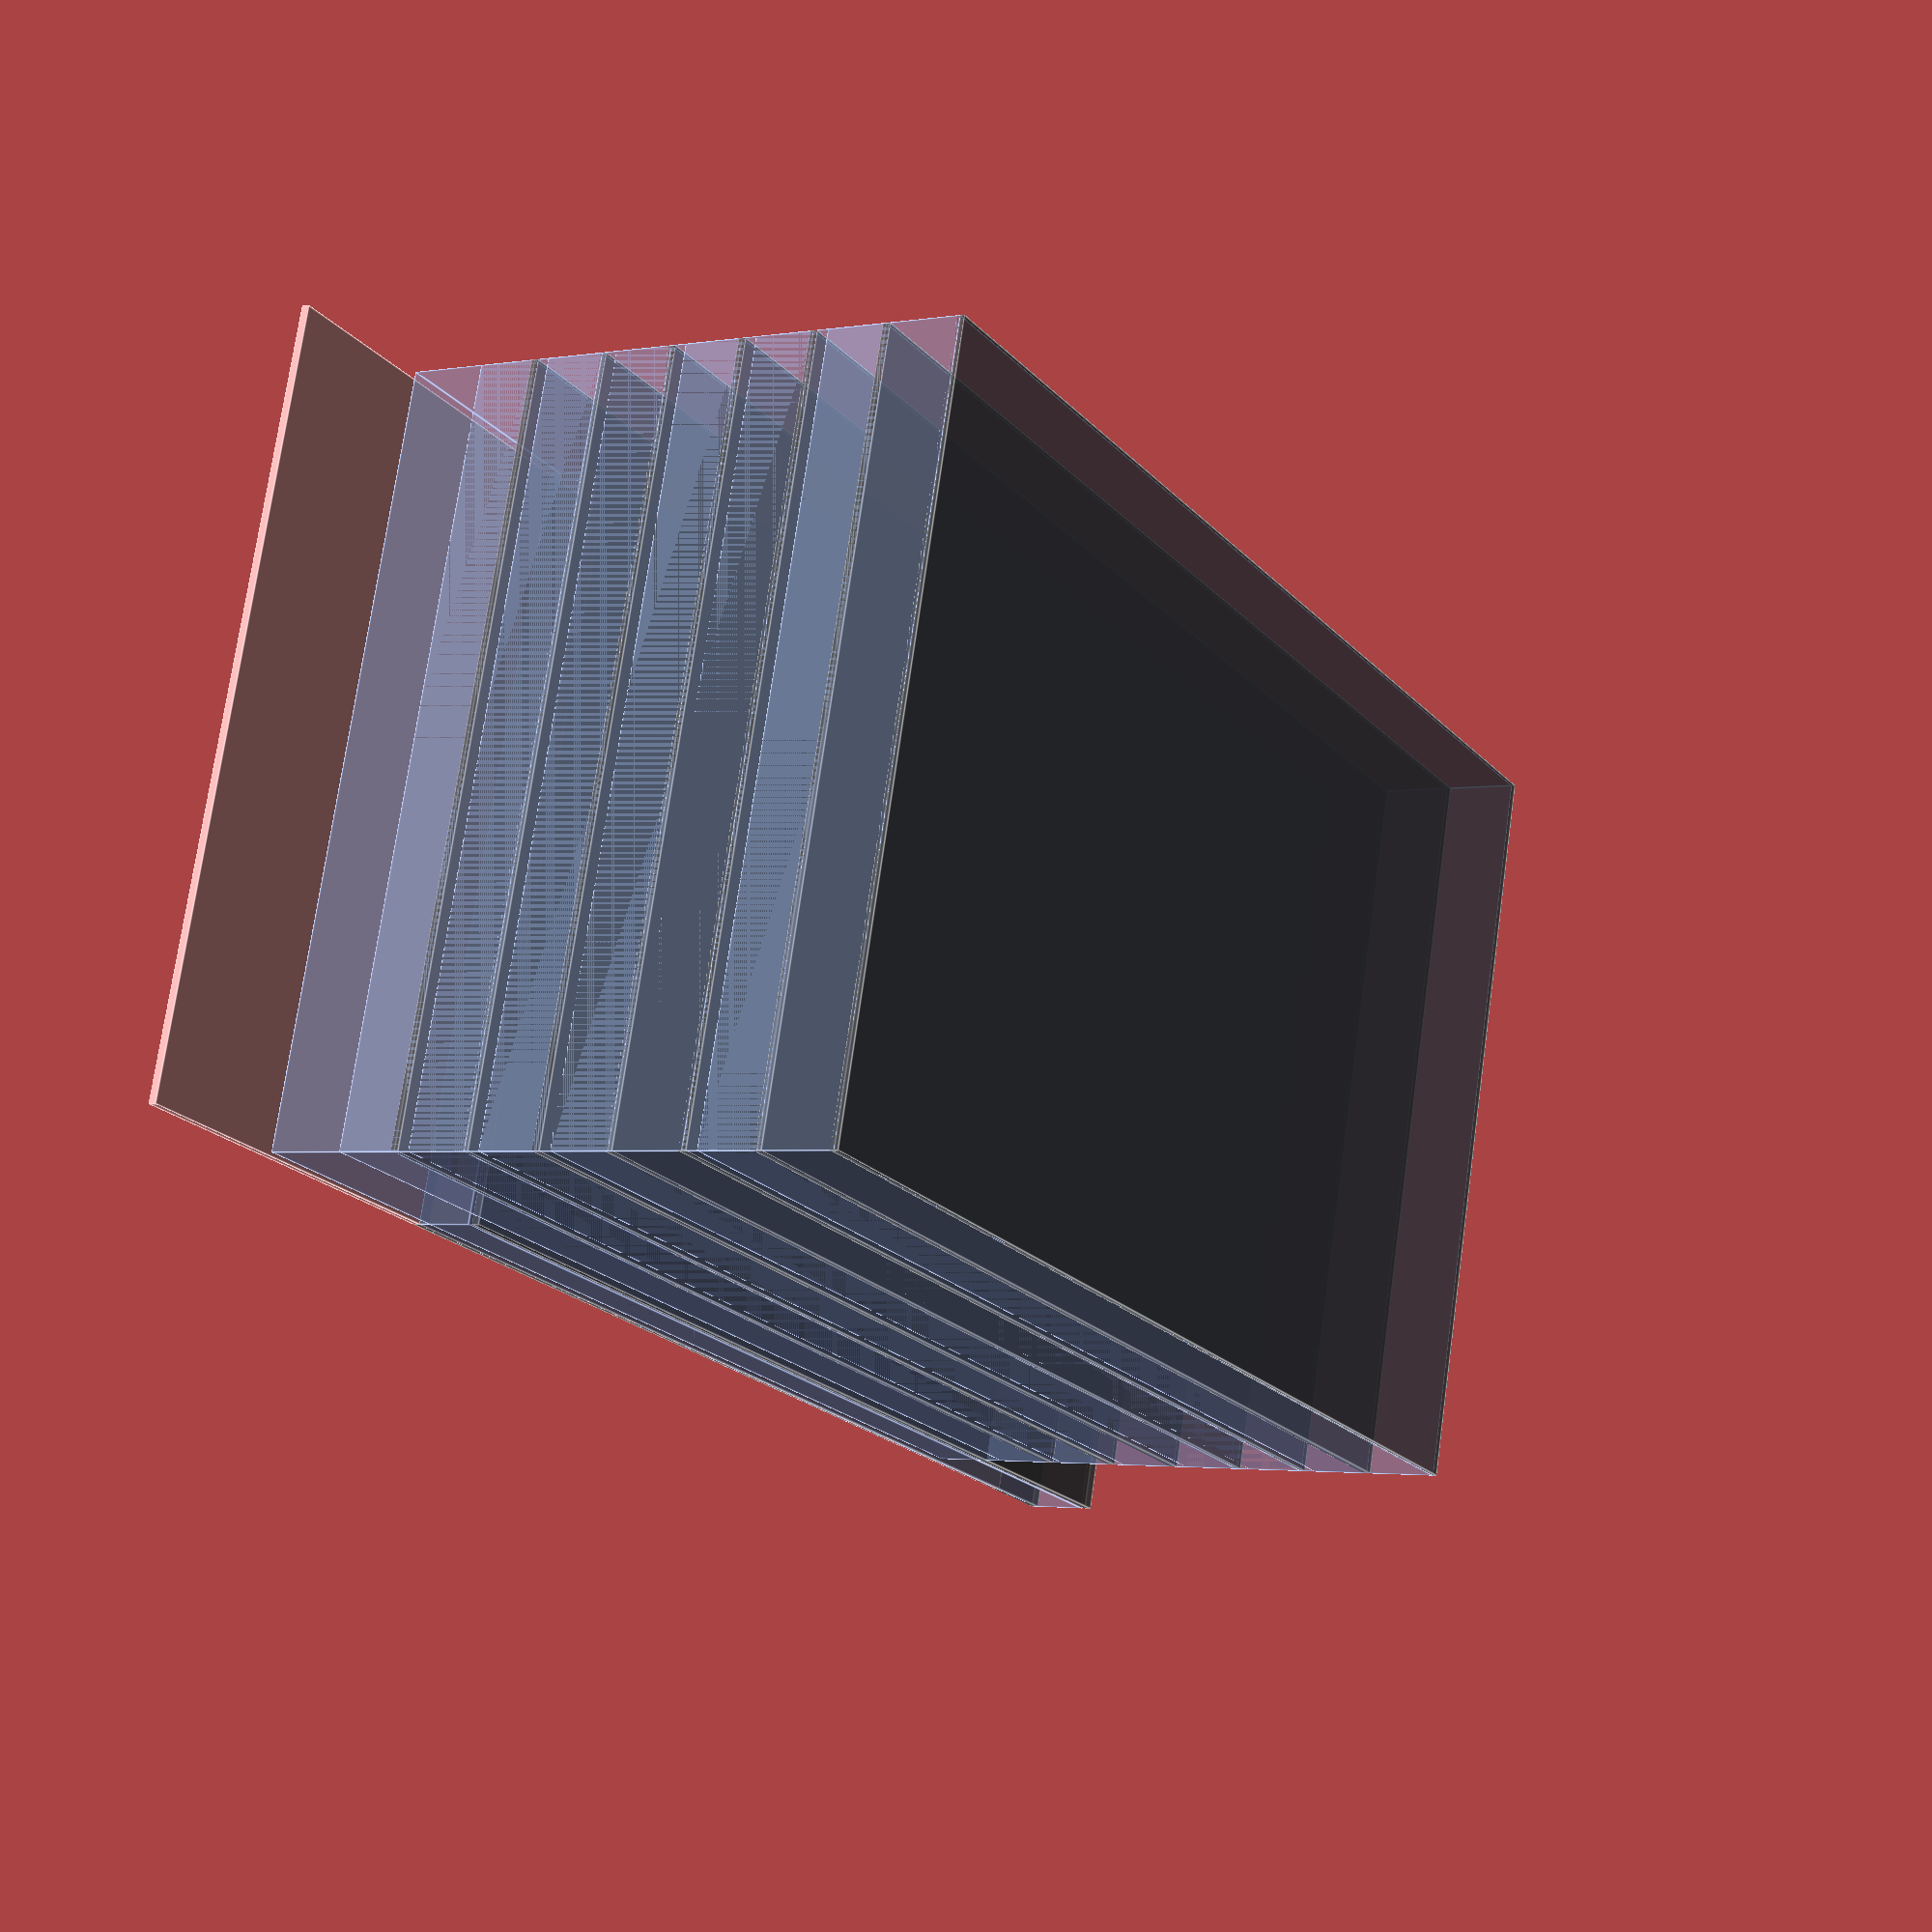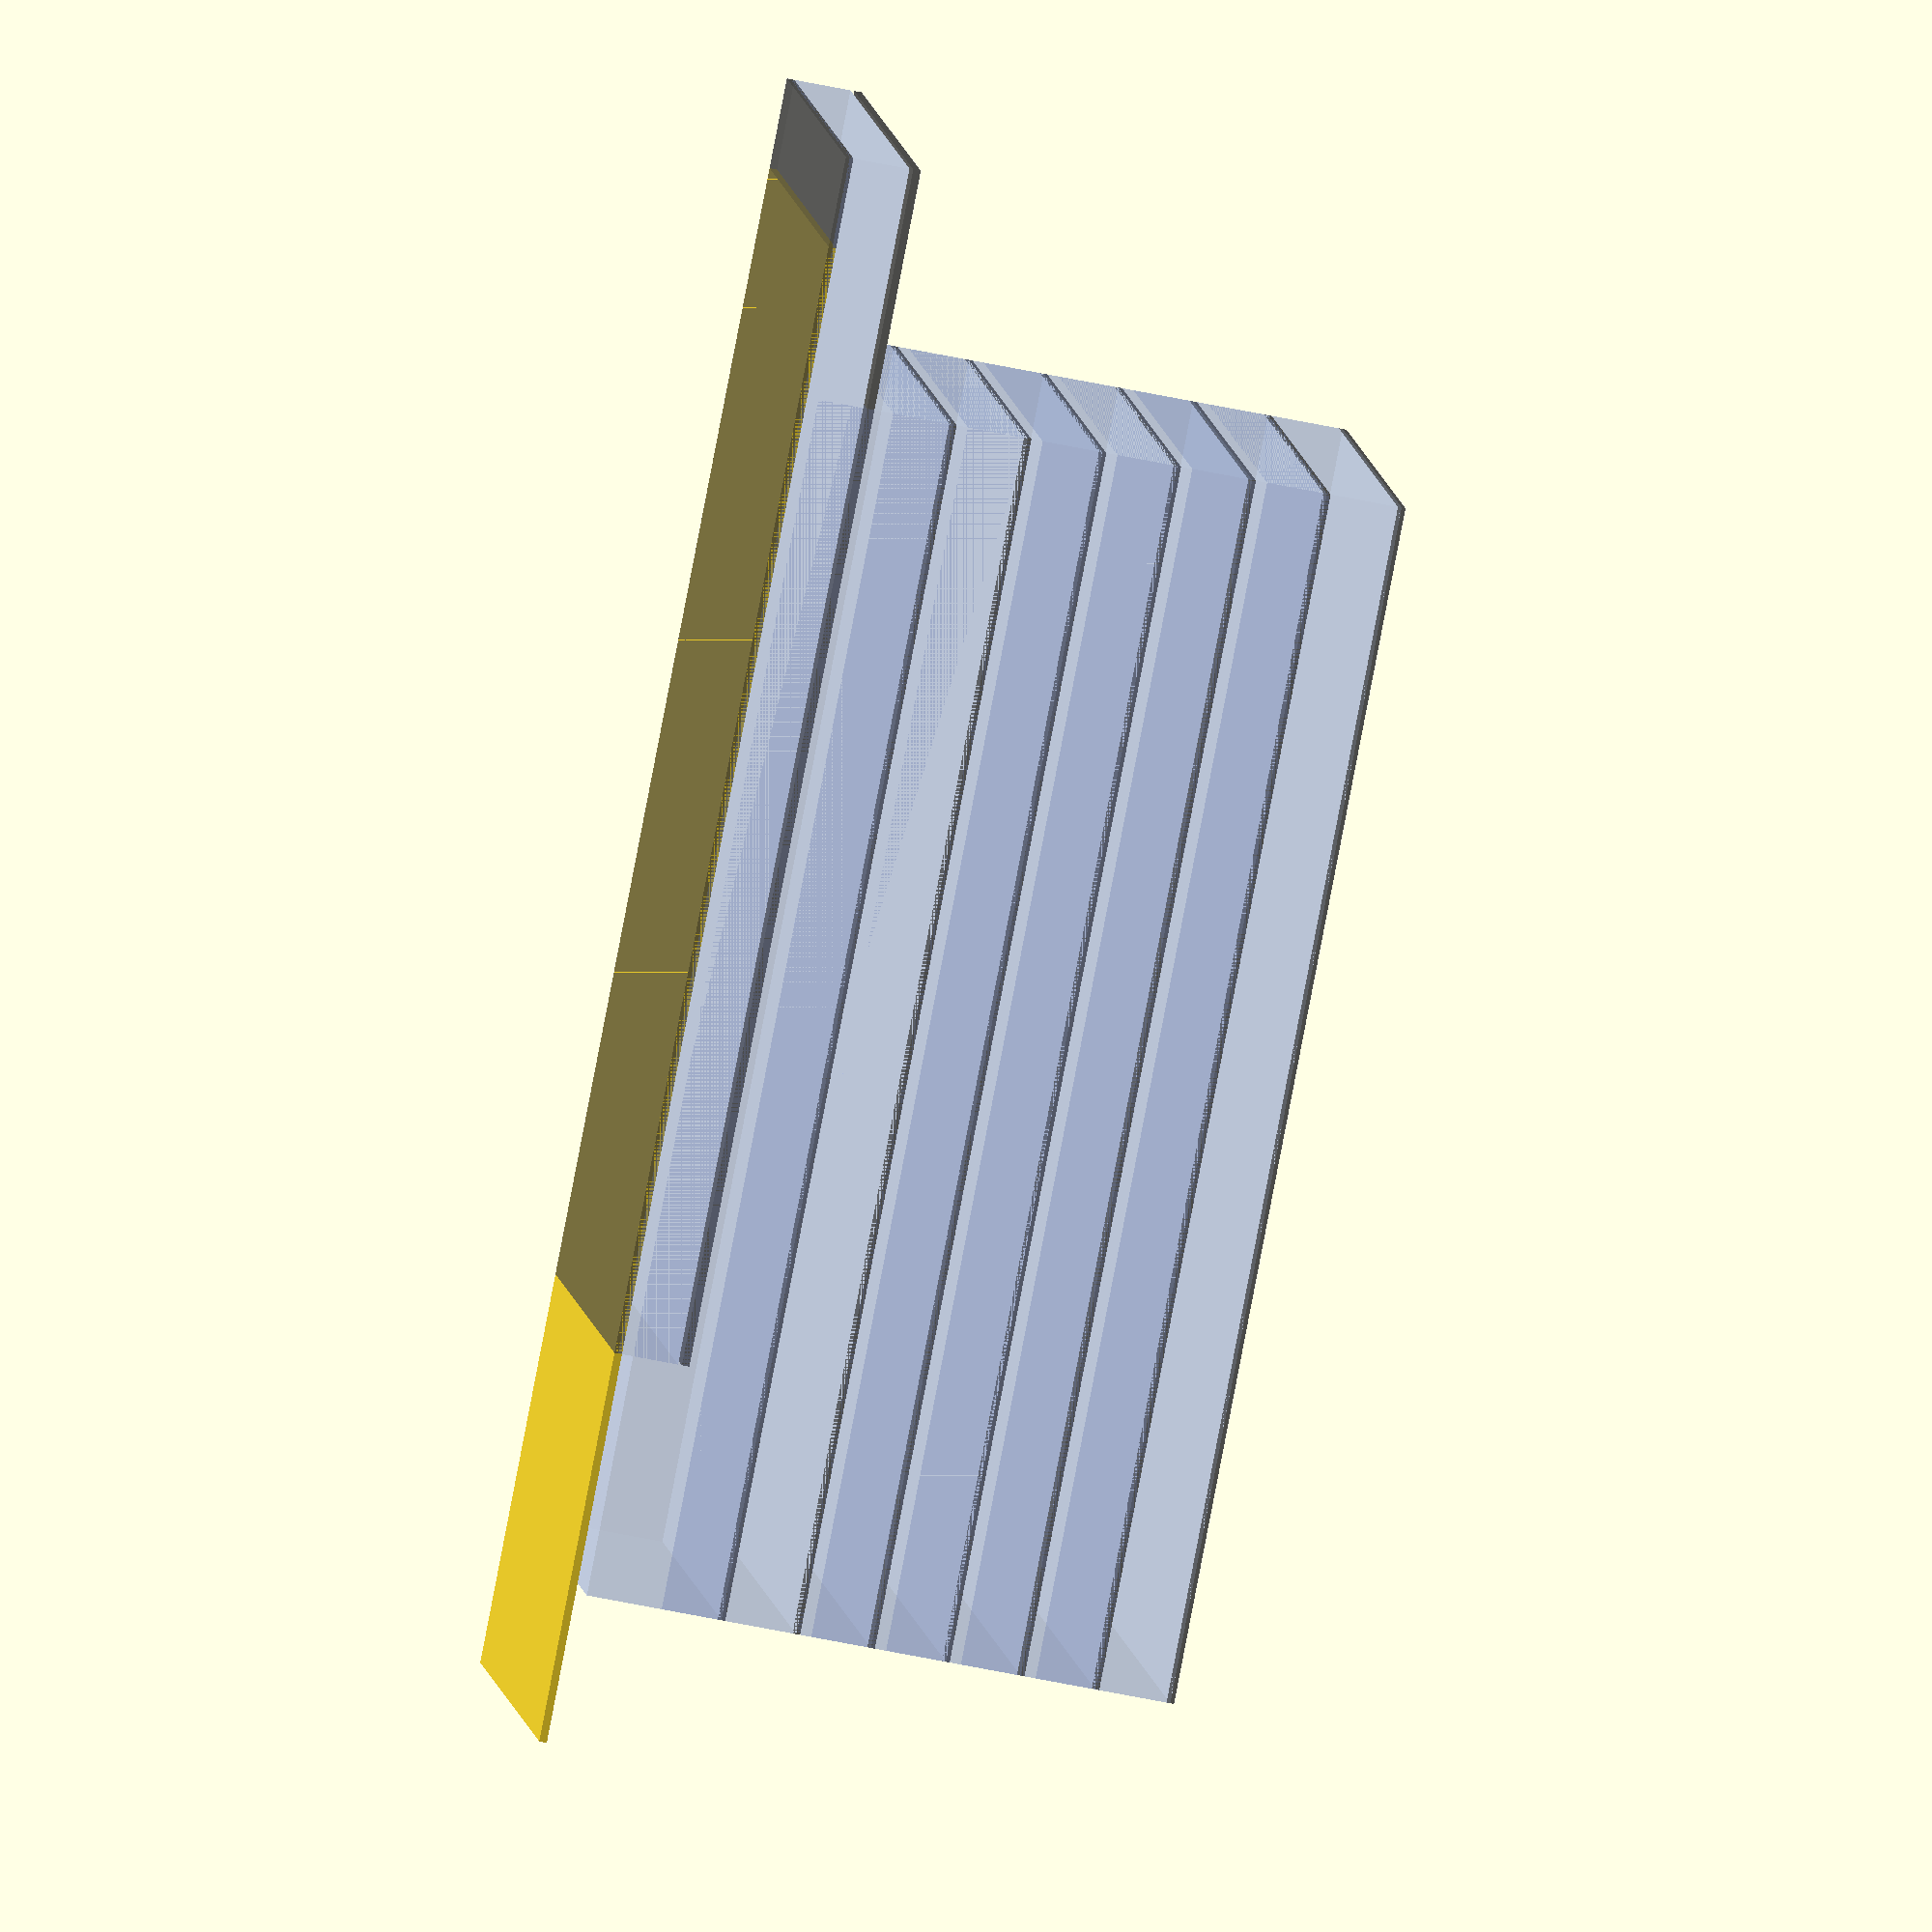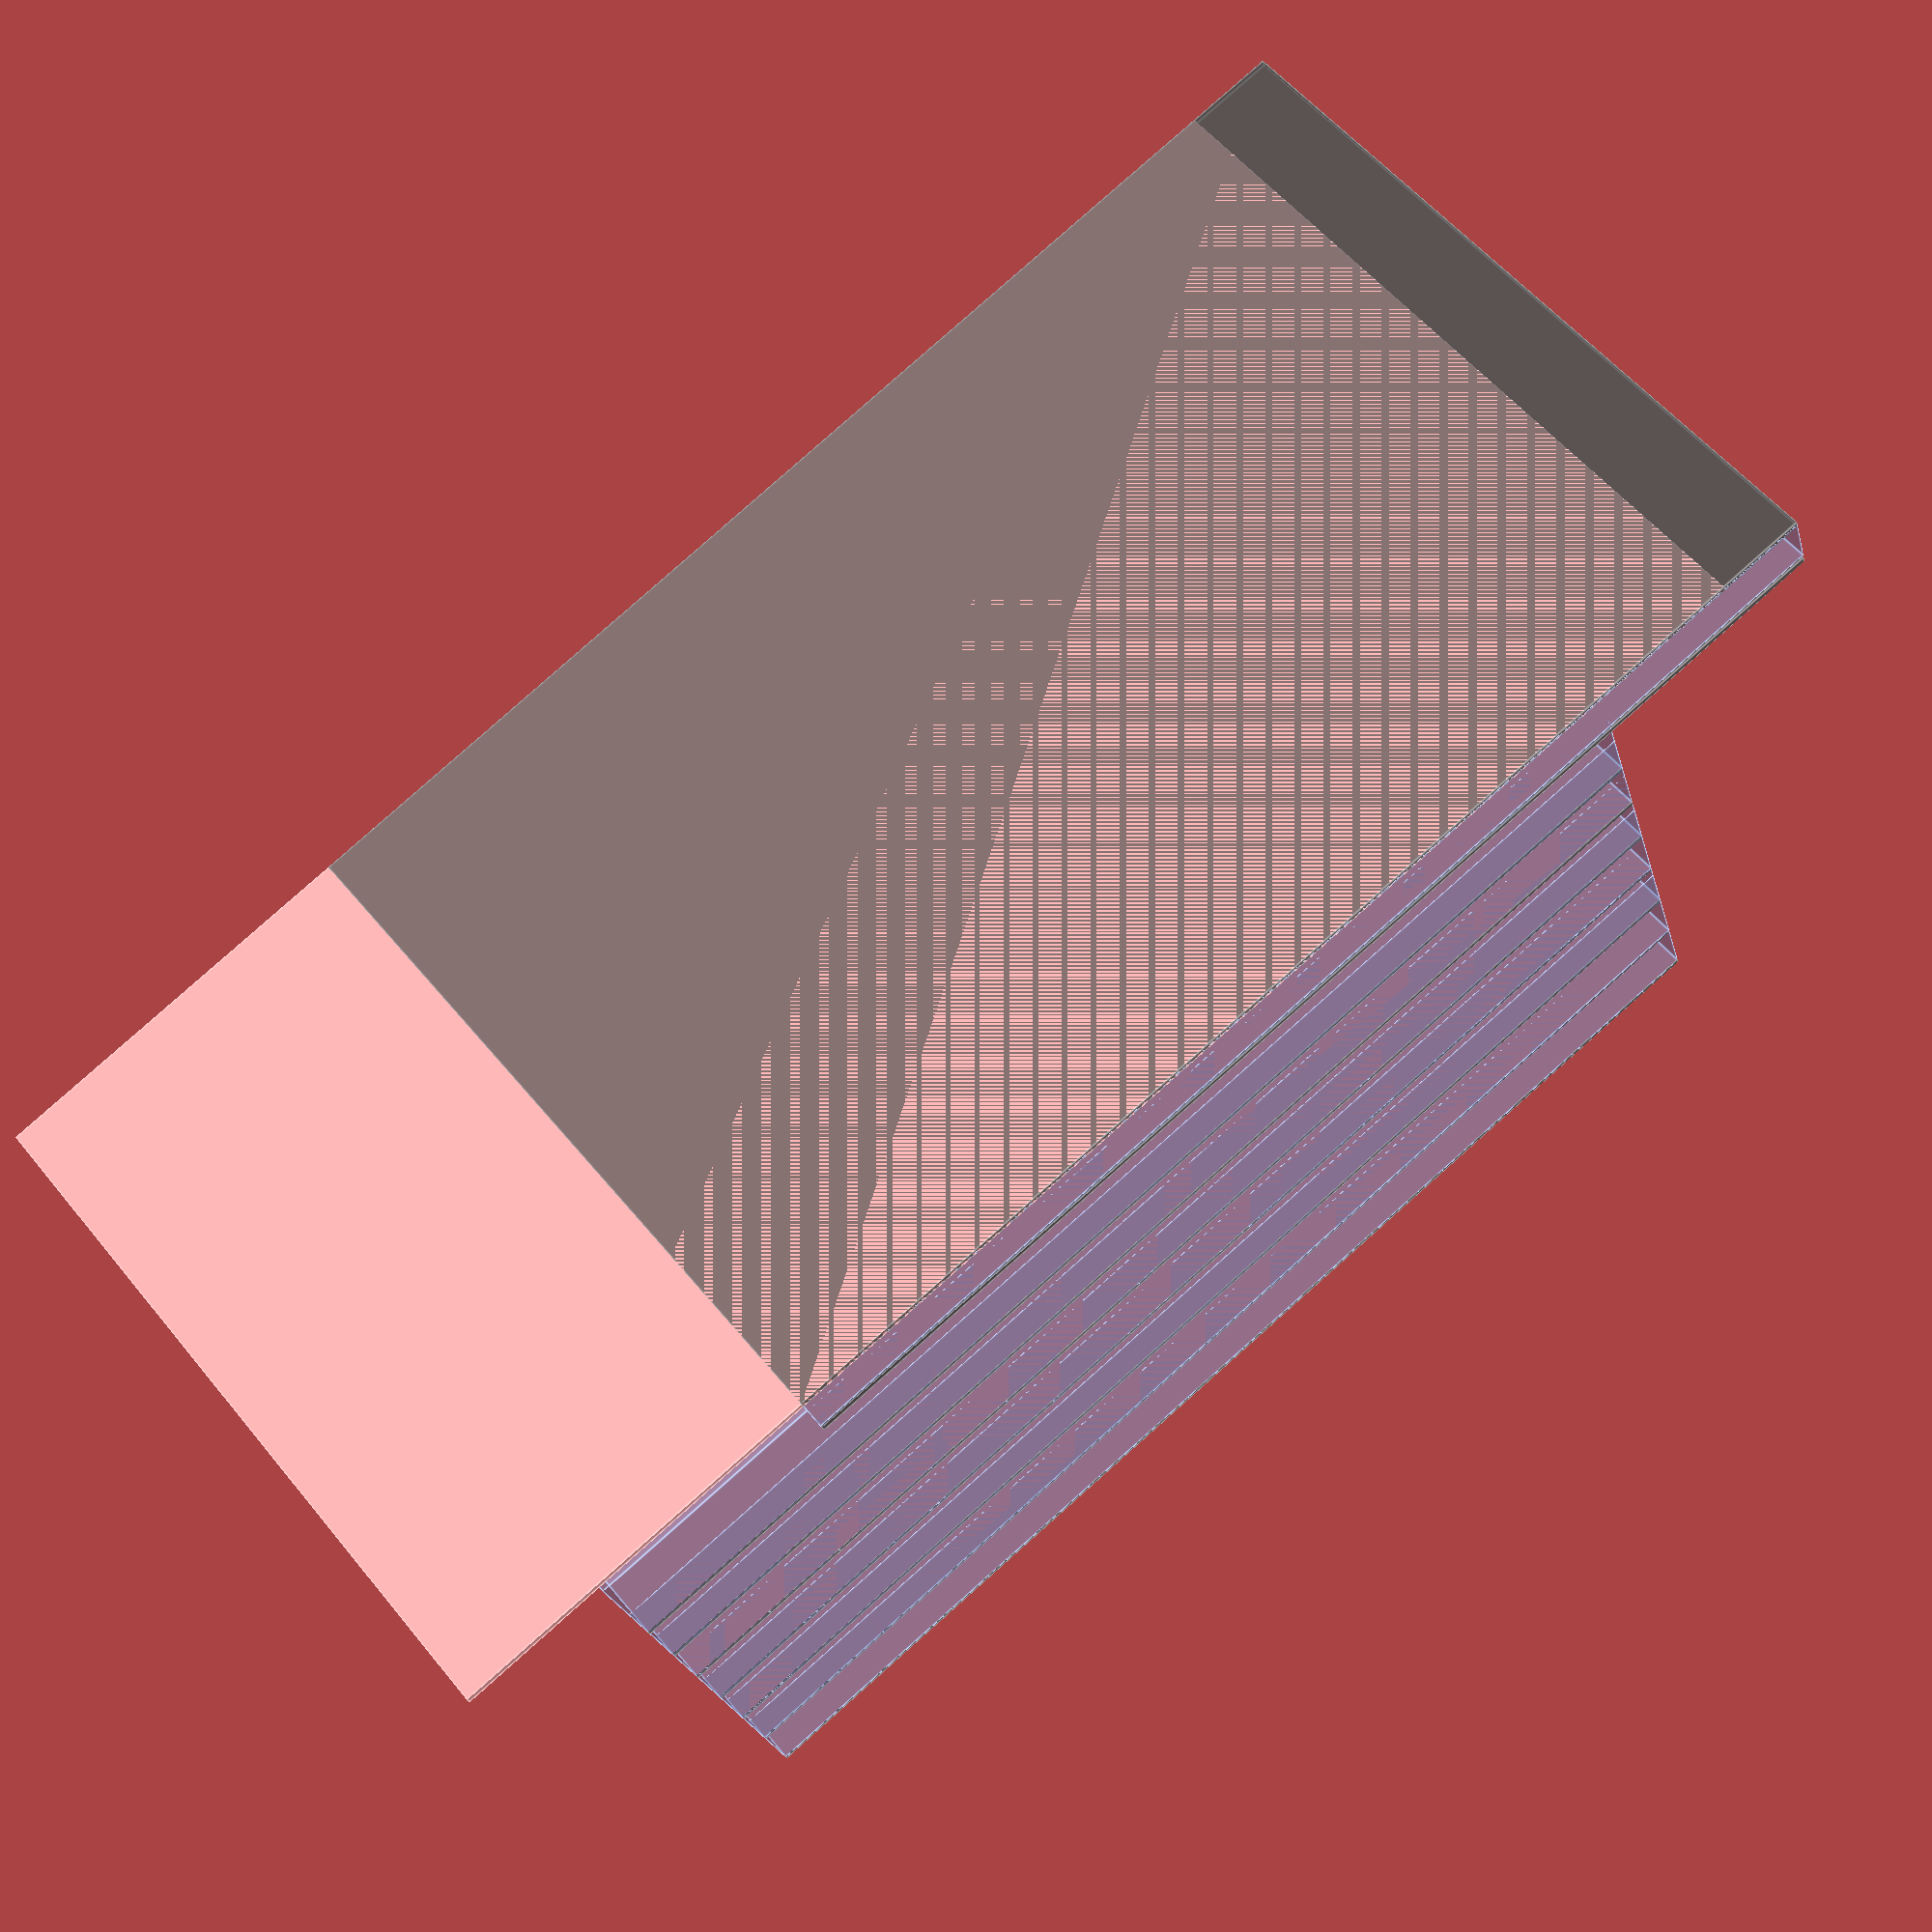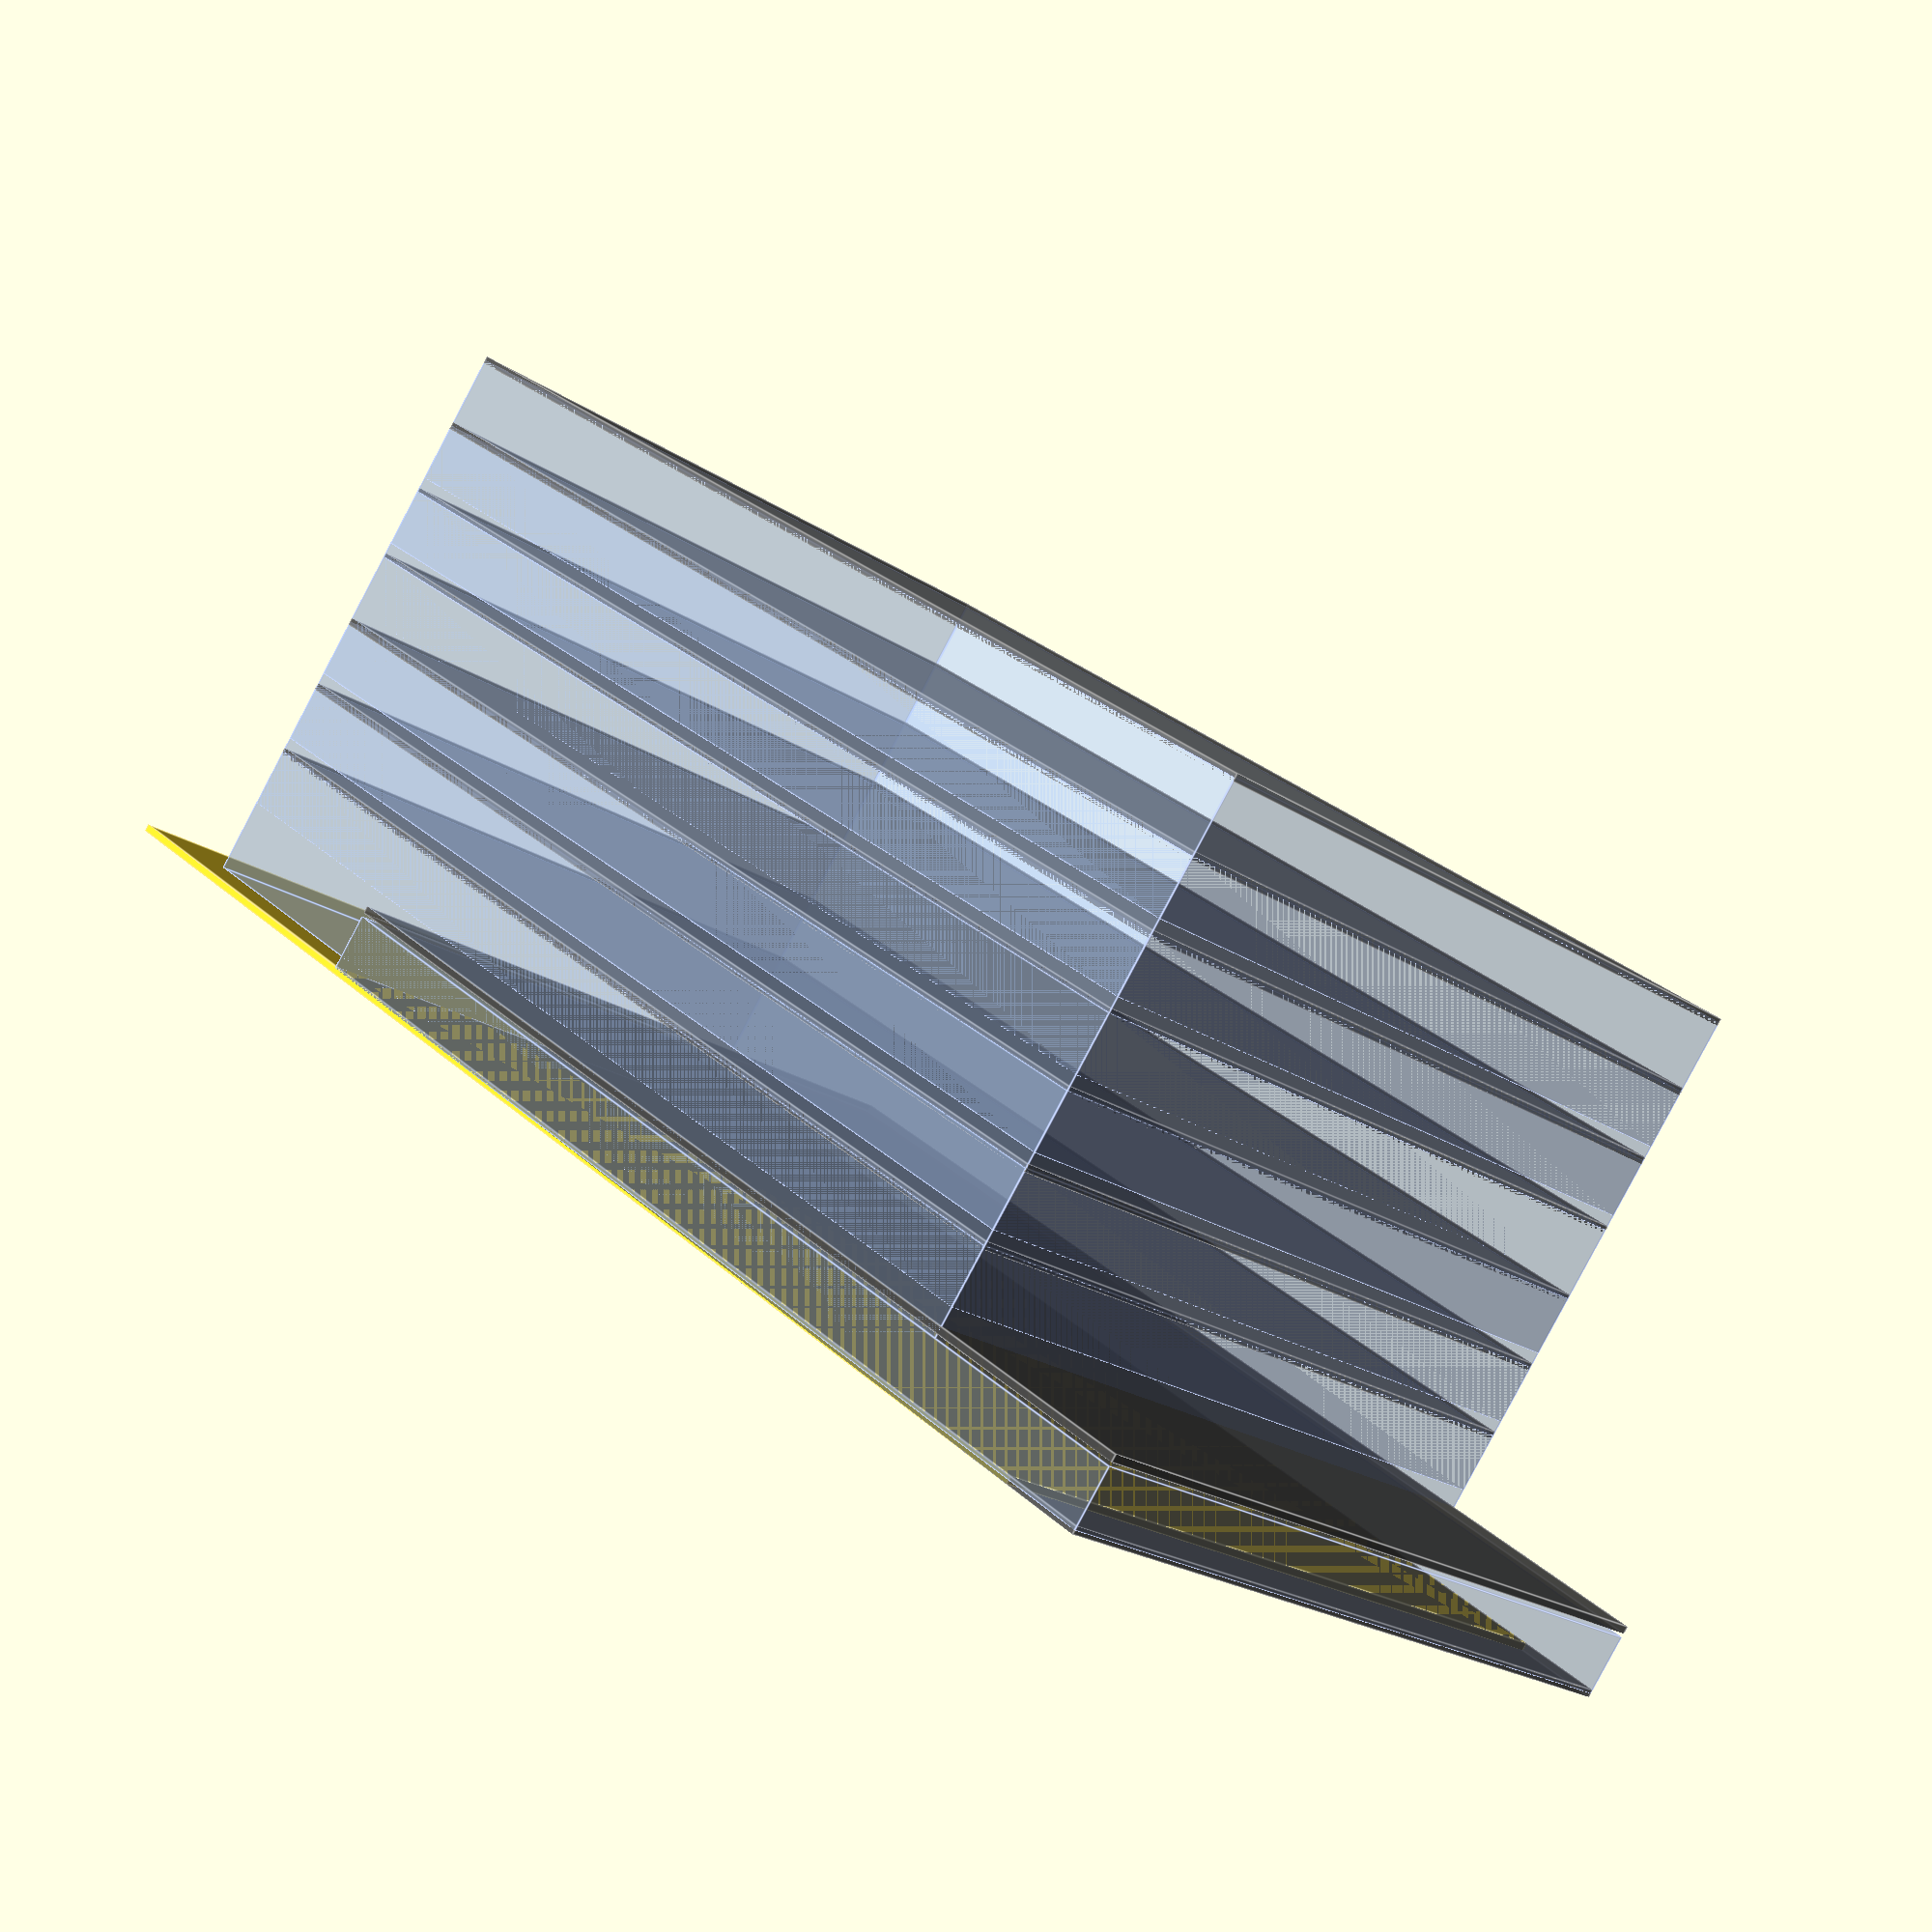
<openscad>
//////////////////F.A.R///////////////////
/*

First Attempt: 10/30/2016
Goals: Generate F.A.R from site input

*/

////////////////Parameters////////////////
/* [Global] */

/* [Location] */
Location="New_York"; // [New_York, Chicago]

/* [Zoning] */
Zoning="R9A"; // [R9A, R9X, R10]

/* [Site Lenght (x10 Feet)] */
Site_lenght=20;// [1:500]

/* [Site Width Feet] */
Site_width=10;// [1:500] 

/* [Site Situation] */
Placement="Corner_Lot"; // [Corner_Lot, Interior_Lot]
Frontage="Wide_Street"; // [Wide_Street, Narrow_Street]

/* [Extra] */
Inclusionary_Housing_Public_Plaza="Yes"; // [Yes, No]


/* [Hidden] */
Slab=0.1;
Hollow=0.8;
Bleu=[.3,.3,.3,.7];
Vitres=[.6,.7,1,.3];
Base=[.8,.3,.3,.8];

Area=(Site_lenght*Site_width);

Building_Width=((0.8*(Site_width*Site_lenght))/Site_width);
Base_Setback=(Site_lenght-Building_Width);

////////////////Renders//////////////////
  translate ([0,0,0]){
      cube([Site_width,Site_lenght,0.1],true,Color(Base));
  }


if ((Location=="New_York")&&(Zoning=="R9A")&&(Placement=="Corner_Lot")&&(Frontage=="Wide_Street")&&(Inclusionary_Housing_Public_Plaza=="Yes")){
   FAR=8.5;  
     scale([1,0.8,1]){
      translate([0,Base_Setback,0])
       Ground_Floor();}
        for (FAR=[2:1:8]){
            translate ([0,0,FAR-.9])
             scale([1,0.8,1])
              Upper_Floor ();
        }
}                        
if (Location=="Chicago"){
    for (FAR=[8:1:FAR]){
      translate([0,0,FAR-1])
        intersection(){
            Upper_Floor ();
                Setback_Two ();
        }
    } 
}

///////////////Module///////////////////
module Ground_Floor (){
      color(Bleu)
        cube([Site_width,Site_lenght,Slab],true);
      translate([0,0,.4])
        color(Vitres)
         cube([Site_width,Site_lenght,Hollow],true);
      translate([0,0,.9])
           color(Bleu)
            cube([Site_width,Site_lenght,Slab],true);
}
module Upper_Floor (){
     color(Vitres)
        cube([Site_width,Site_lenght,Hollow+1],true);
      translate([0,0,.9])
           color(Bleu)
            cube([Site_width,Site_lenght,Slab],true);
}
module Setback_One (){
    scale(.8,.9,0)
       Upper_Floor ();
}    
module Setback_Two (){
    scale(.5,.6,0)
       Upper_Floor ();
} 
</openscad>
<views>
elev=182.5 azim=285.8 roll=239.5 proj=p view=edges
elev=242.3 azim=112.2 roll=281.8 proj=o view=wireframe
elev=204.0 azim=129.5 roll=345.9 proj=p view=edges
elev=84.8 azim=137.6 roll=332.1 proj=p view=edges
</views>
